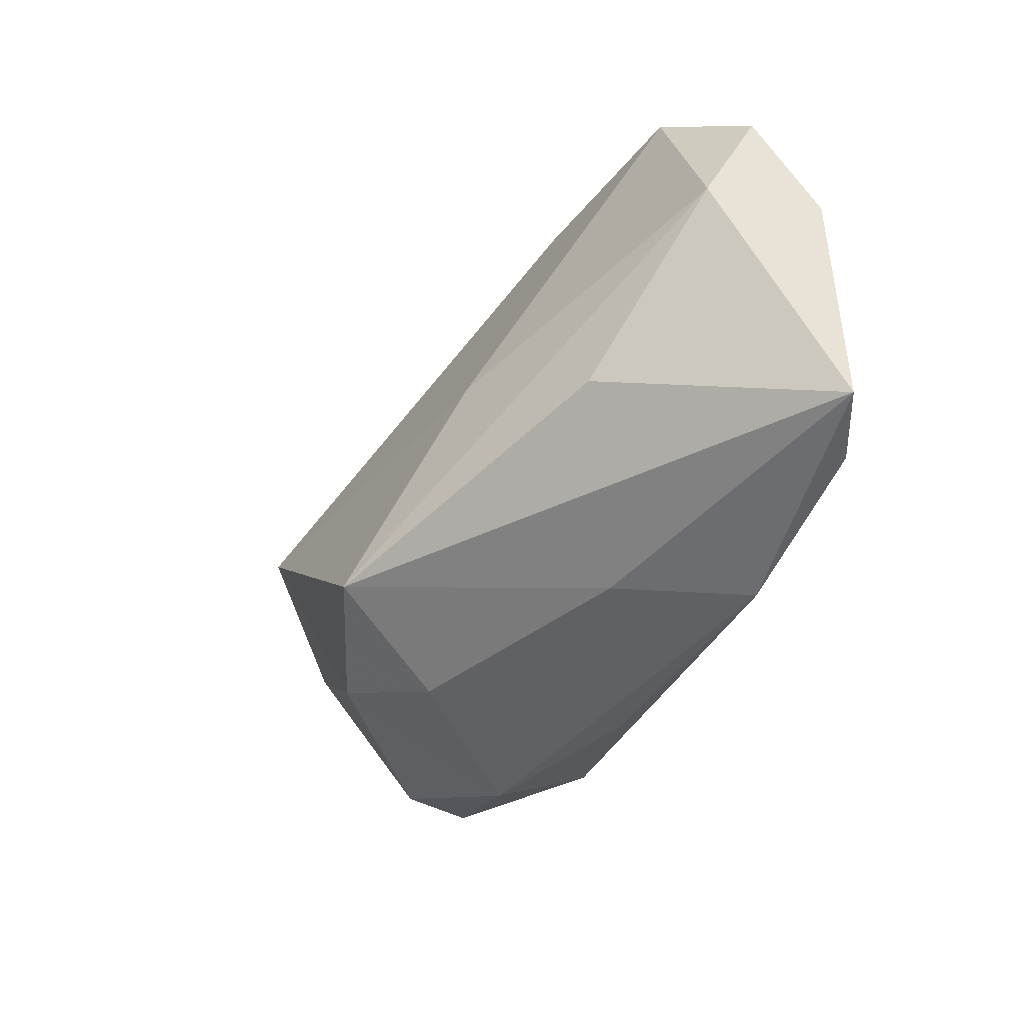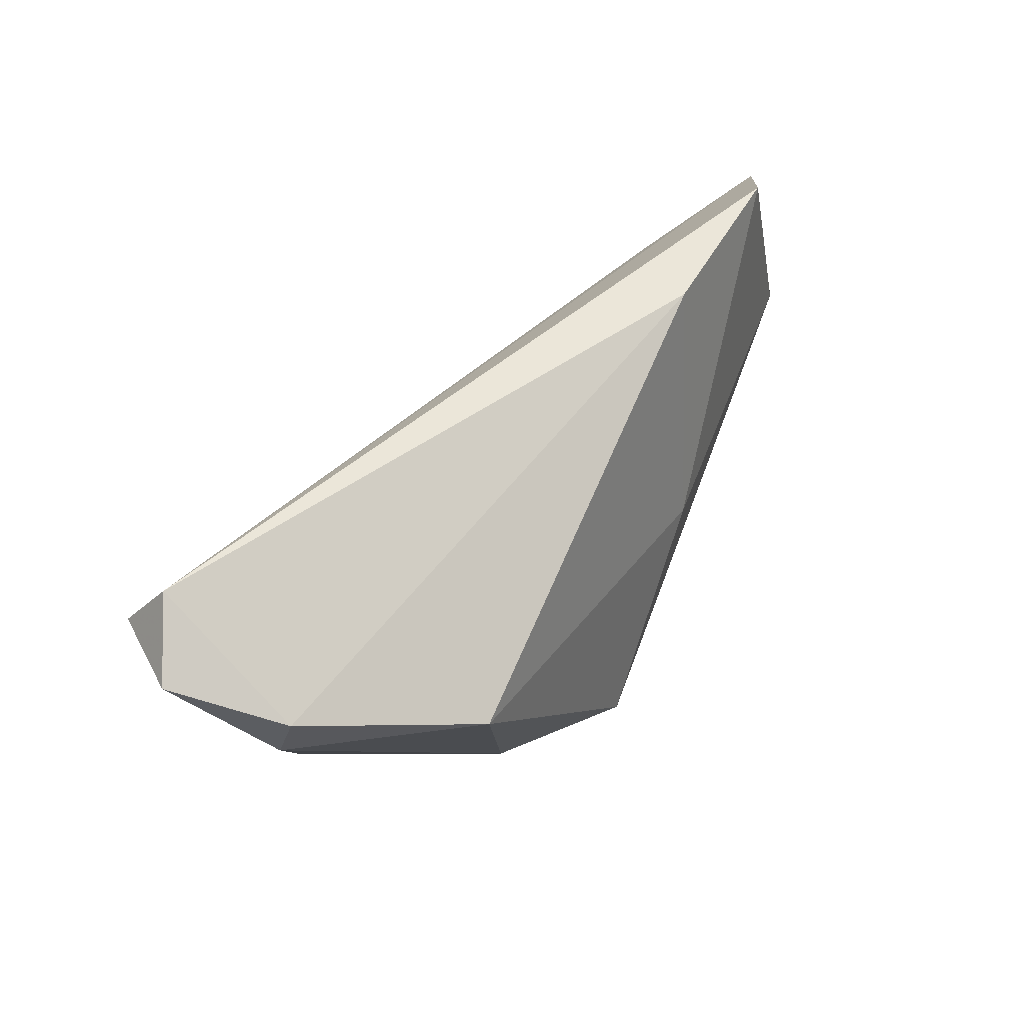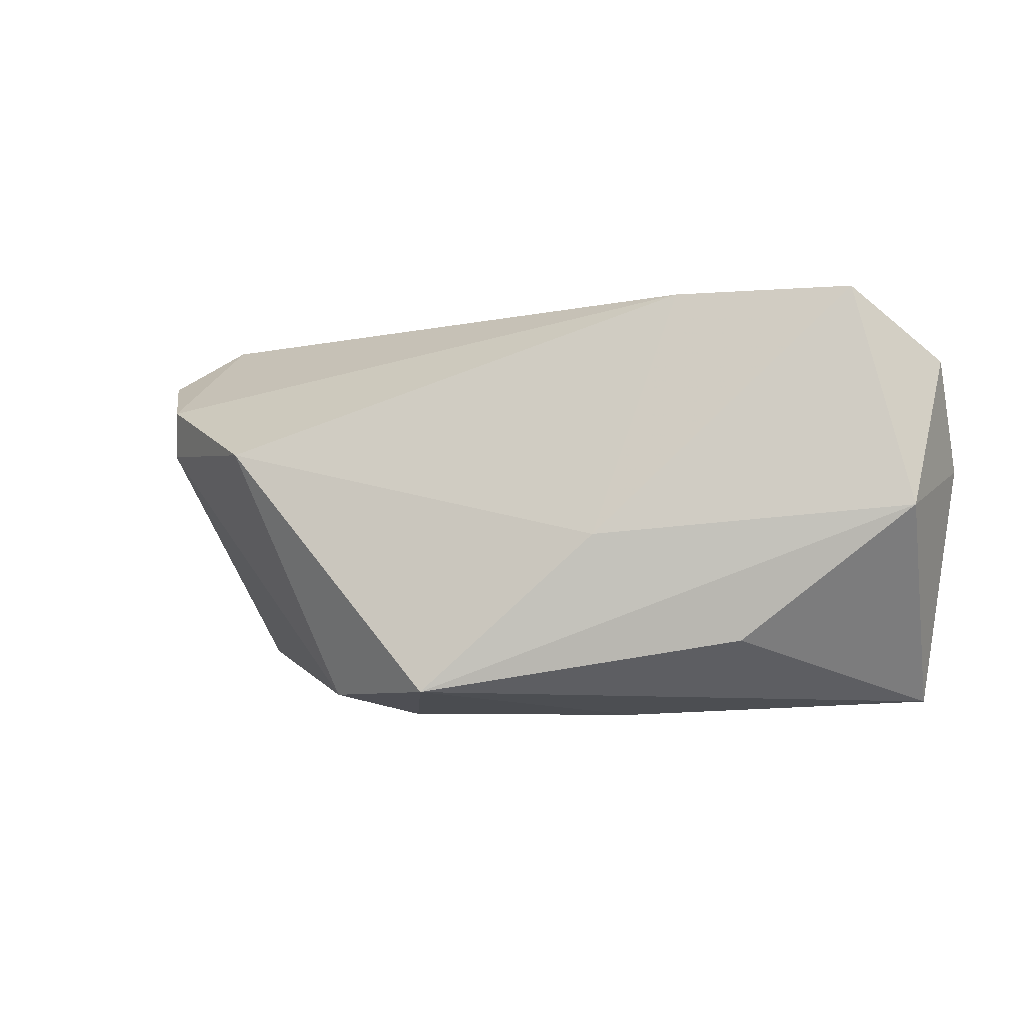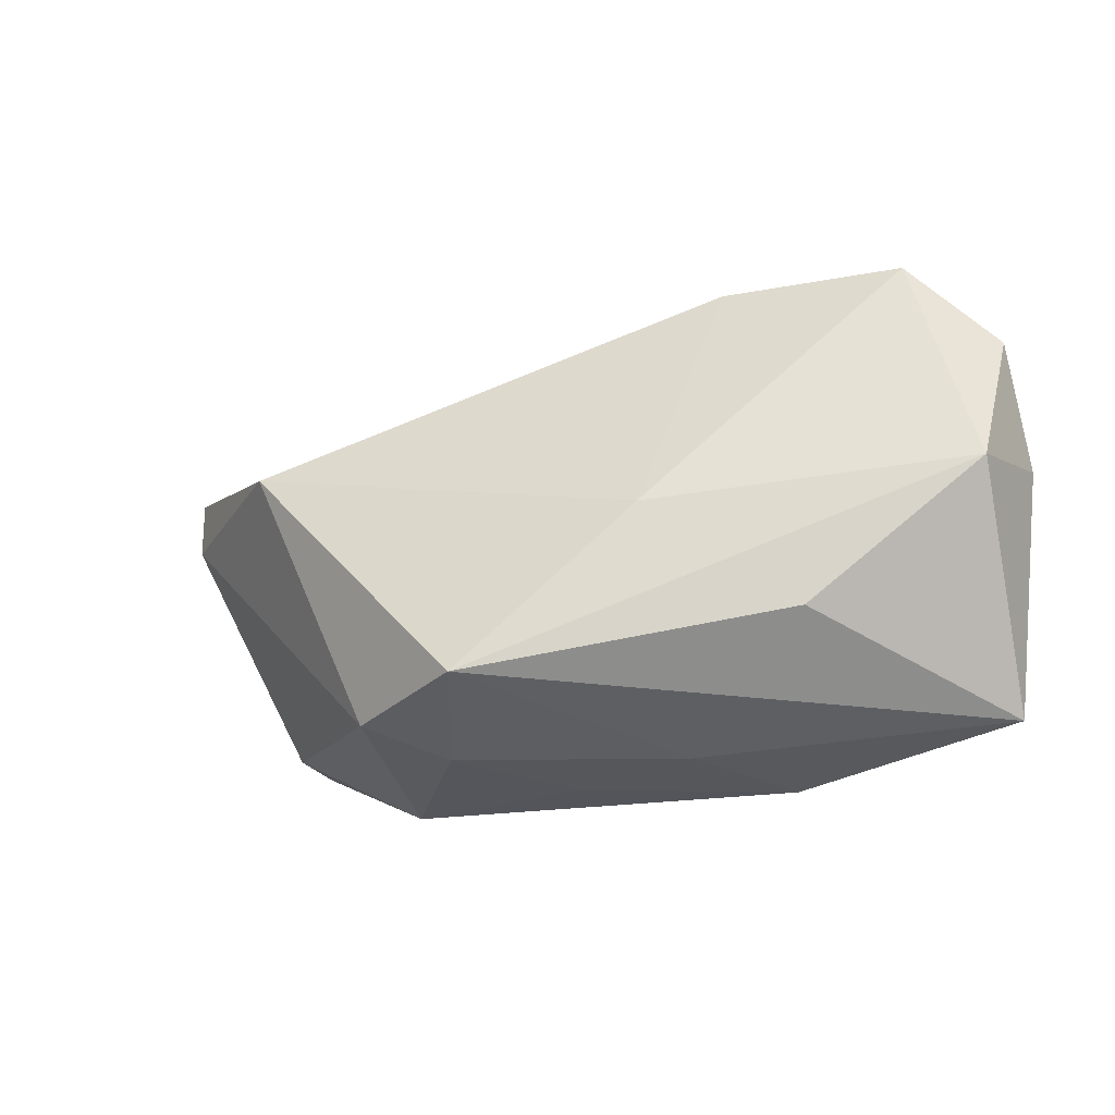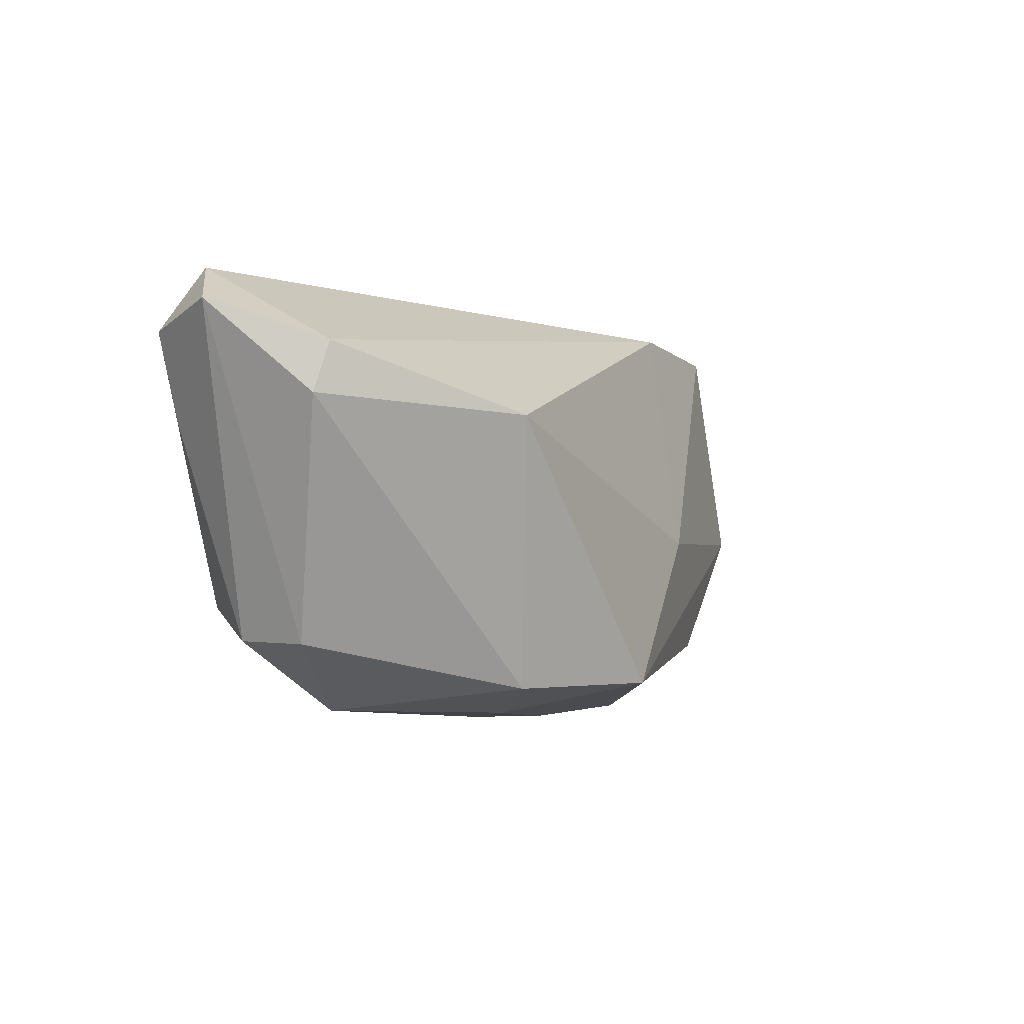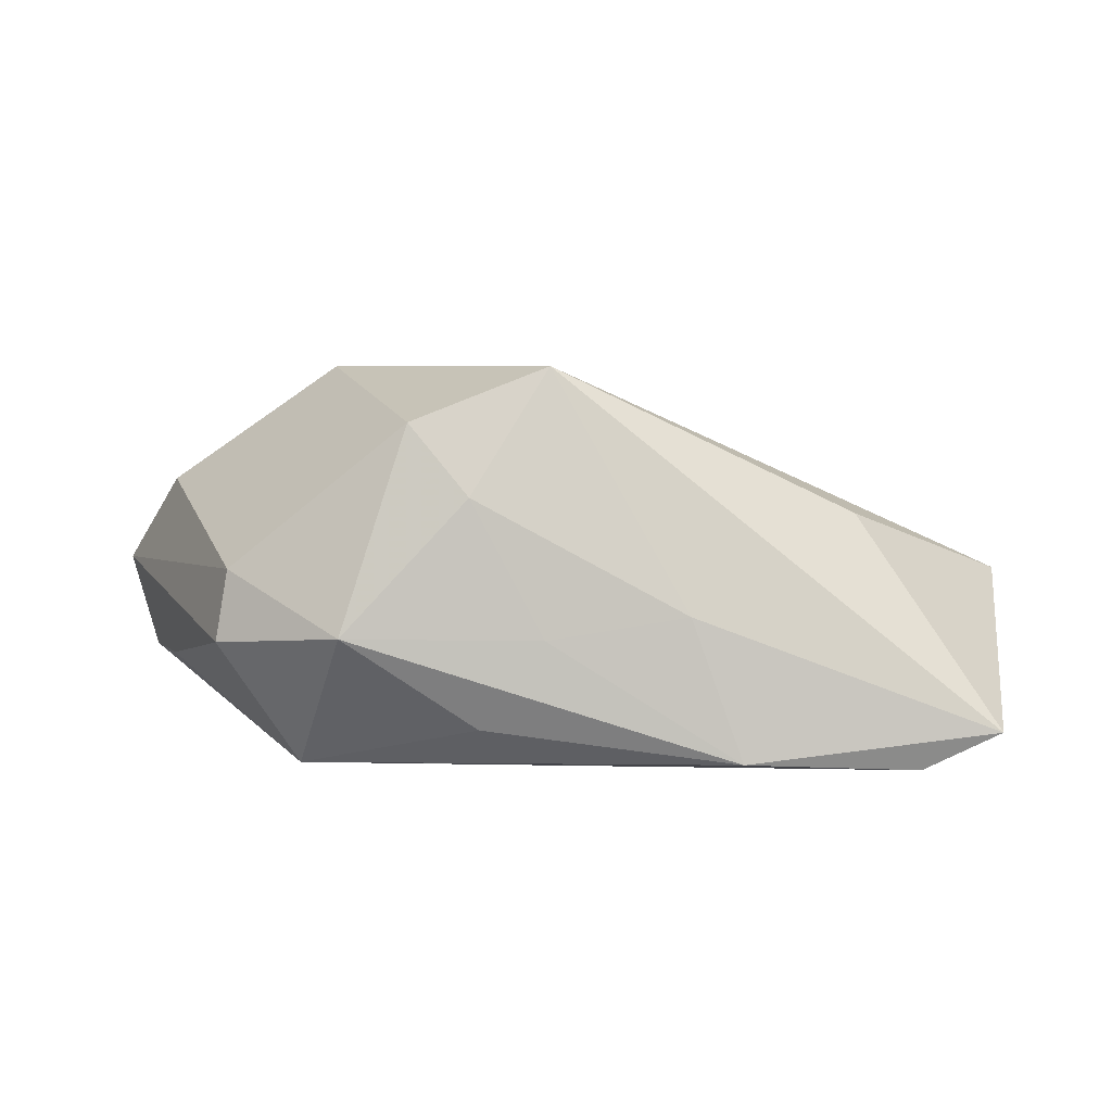
<metadata>
{"format":"obj","ext":"obj","renderer":"f3d","projection":"perspective","resolution":1024,"background":"white","views":[{"elev":-50.1,"azim":66.7,"up":"+Y"},{"elev":53.4,"azim":-44.9,"up":"+Y"},{"elev":-2.7,"azim":27.9,"up":"+Y"},{"elev":-26.6,"azim":30.3,"up":"+Y"},{"elev":-6.6,"azim":-51.7,"up":"+Y"},{"elev":0.7,"azim":-1.6,"up":"+Z"}]}
</metadata>
<code>
v 0.02091 -0.0256 -0.02146
v 0.05182 -0.02351 -0.01793
v -0.05437 0.02043 -0.009542
v -0.01105 -0.02547 0.009651
v -0.05045 0.009989 -0.01022
v -0.001551 -0.02163 0.02522
v -0.05038 0.01109 0.01282
v -0.05127 0.0283 -0.004705
v 0.03747 0.01927 -0.008345
v -0.02912 0.009626 0.0276
v -0.009973 -0.02216 -0.01763
v -0.03186 -0.01156 -0.02246
v 0.01921 -0.001451 0.01738
v 0.0565 0.002184 0.00112
v 0.04853 0.03039 0.001747
v -0.05823 0.02236 0.002365
v -0.0415 -0.01679 -0.007506
v 0.01475 -0.0256 -0.004205
v -0.02625 -0.02524 -0.006733
v -0.04004 -0.01738 0.001276
v 0.05711 0.007115 -0.01503
v 0.04234 -0.02248 -0.02246
v -0.01831 -0.02263 0.01853
v 0.05781 0.02093 -0.006327
v -0.0493 0.008622 -0.01099
v -0.002248 -0.0256 -0.00697
v -0.0492 0.0173 0.01436
v 0.03564 -0.01501 0.007979
v 0.02679 0.03002 0.007769
f 8 3 16
f 24 8 15
f 24 15 14
f 14 21 24
f 2 21 14
f 1 2 18
f 18 2 6
f 1 19 11
f 6 10 23
f 10 7 23
f 27 8 16
f 16 7 27
f 27 7 10
f 3 21 12
f 1 11 12
f 12 19 17
f 12 11 19
f 3 8 9
f 9 21 3
f 9 8 24
f 24 21 9
f 13 10 6
f 6 14 13
f 13 14 15
f 6 2 28
f 28 14 6
f 2 14 28
f 26 19 1
f 1 18 26
f 17 19 20
f 19 23 20
f 20 23 7
f 16 17 20
f 20 7 16
f 4 18 6
f 6 23 4
f 4 23 19
f 19 26 4
f 4 26 18
f 29 15 8
f 8 27 29
f 29 27 10
f 10 13 29
f 29 13 15
f 5 17 16
f 16 3 5
f 22 12 21
f 22 21 2
f 1 12 22
f 22 2 1
f 3 12 25
f 25 5 3
f 25 12 17
f 17 5 25

</code>
